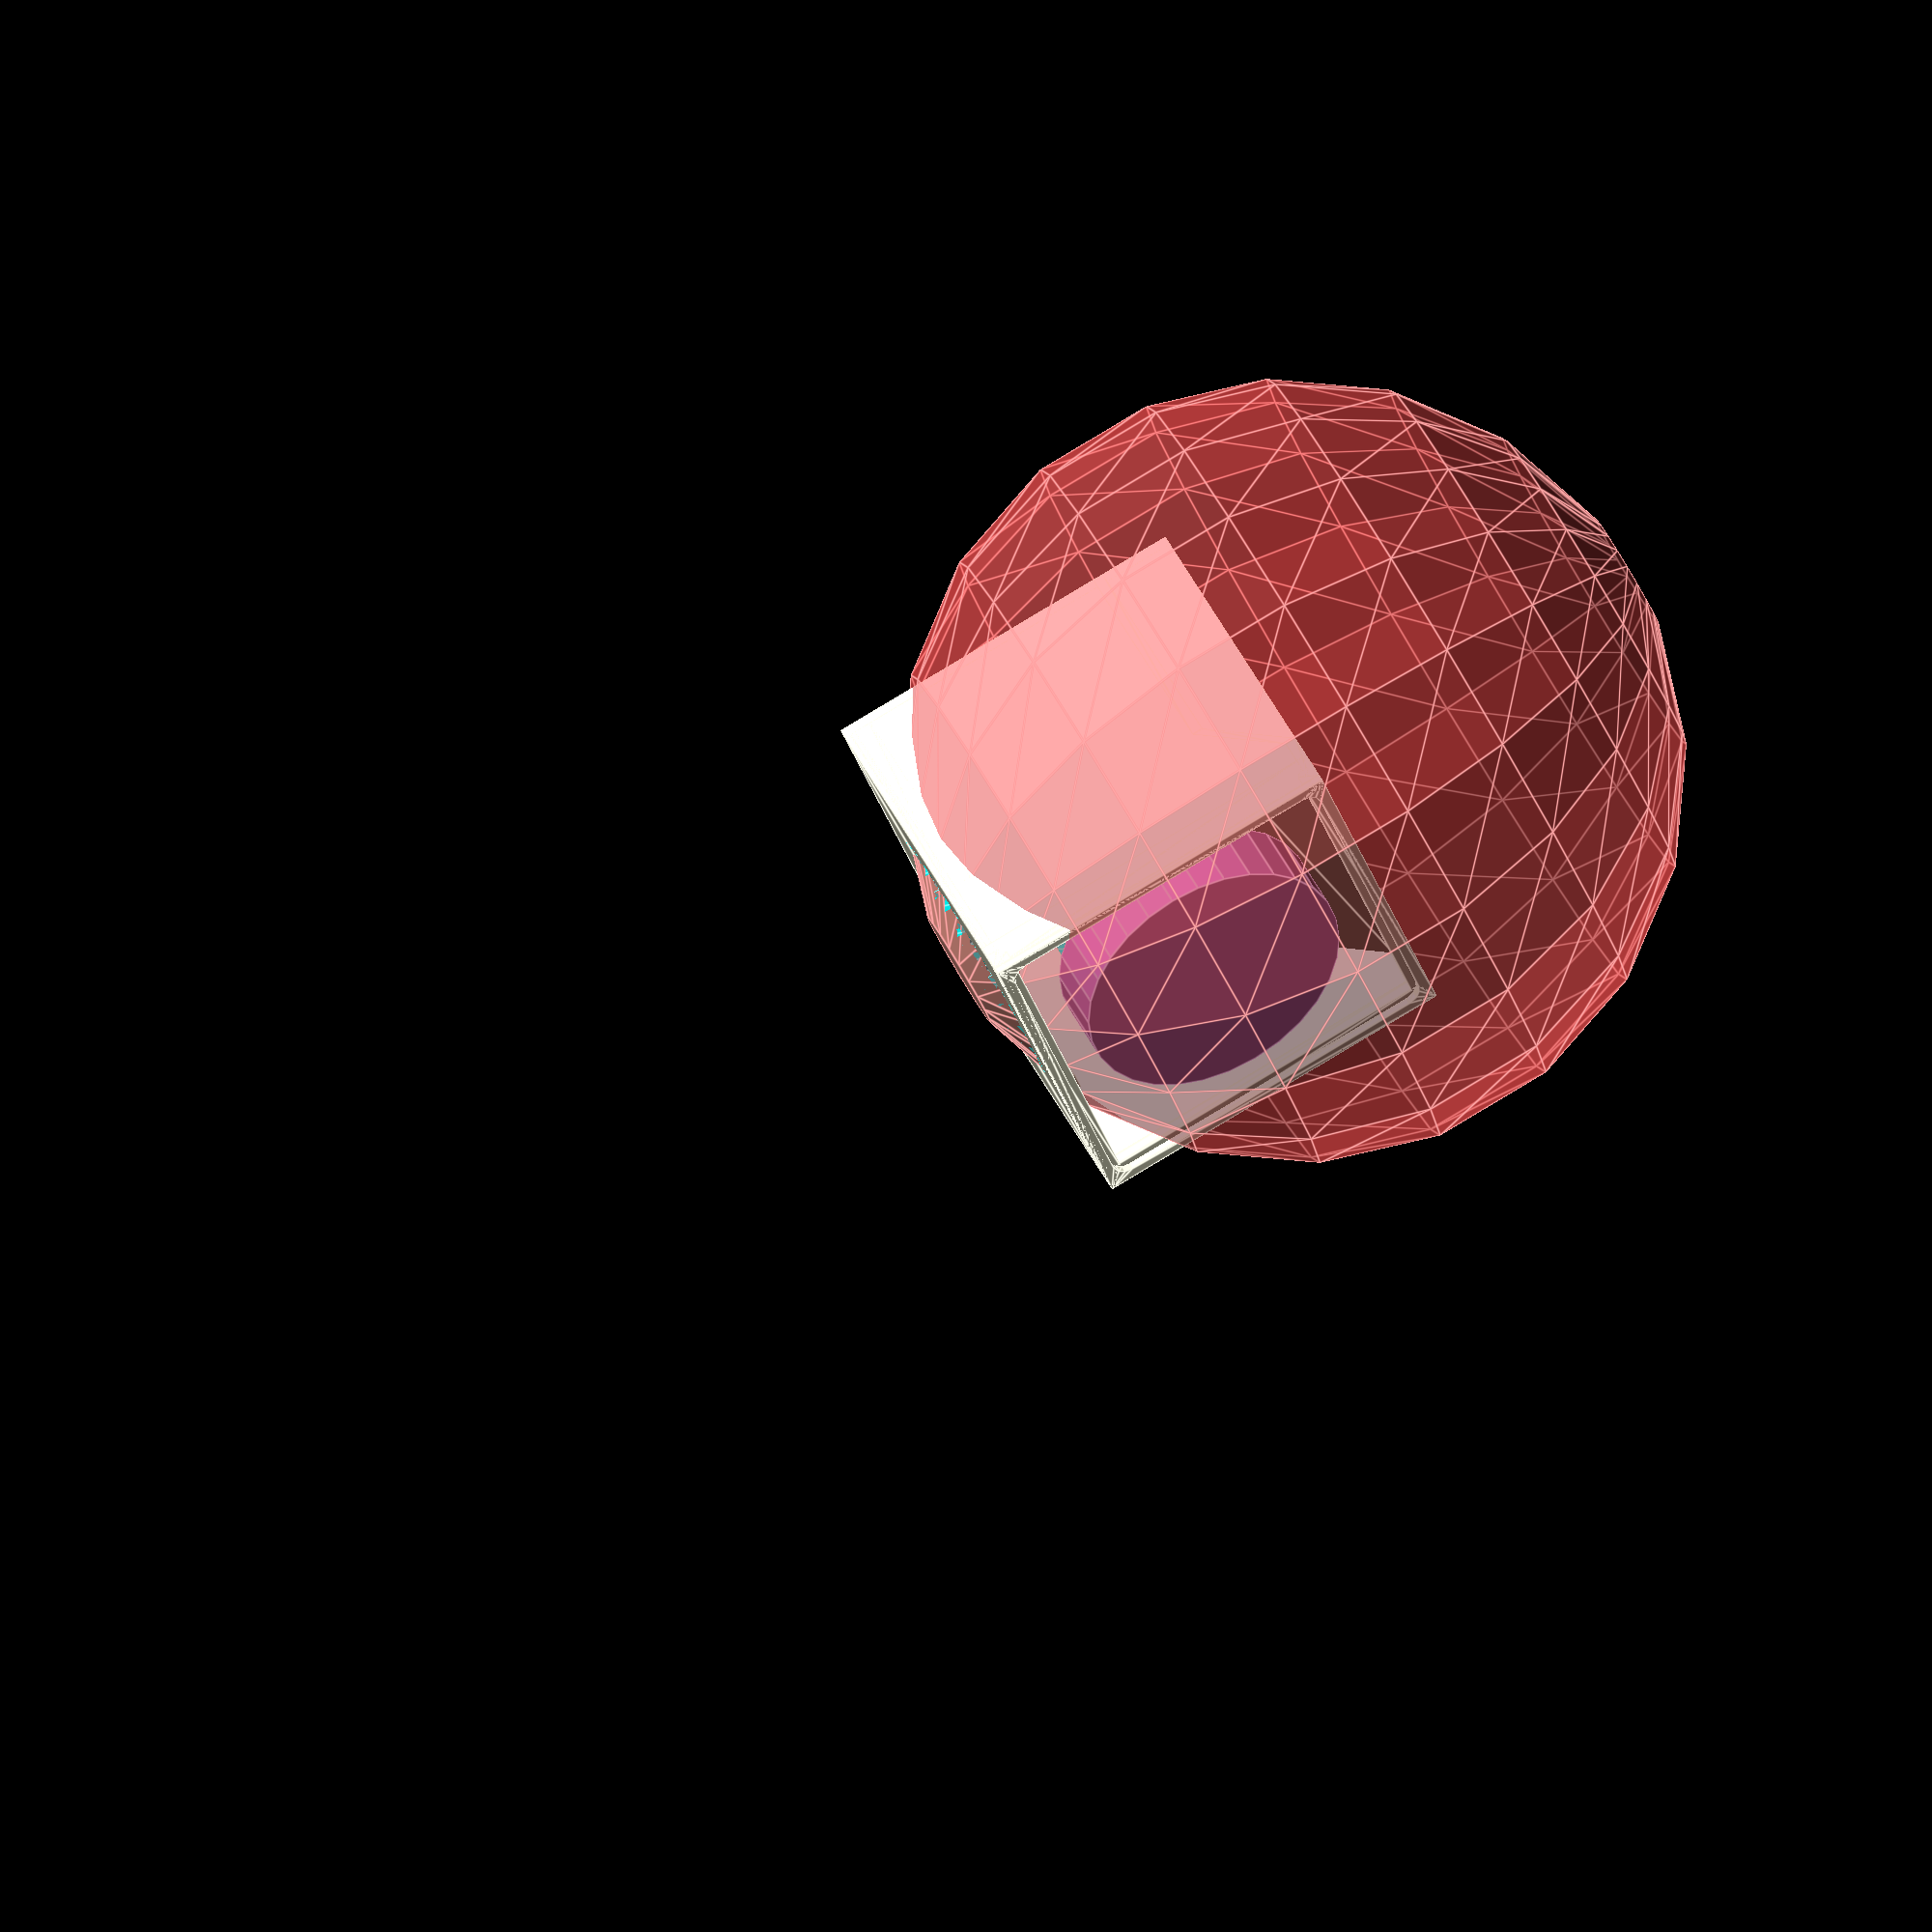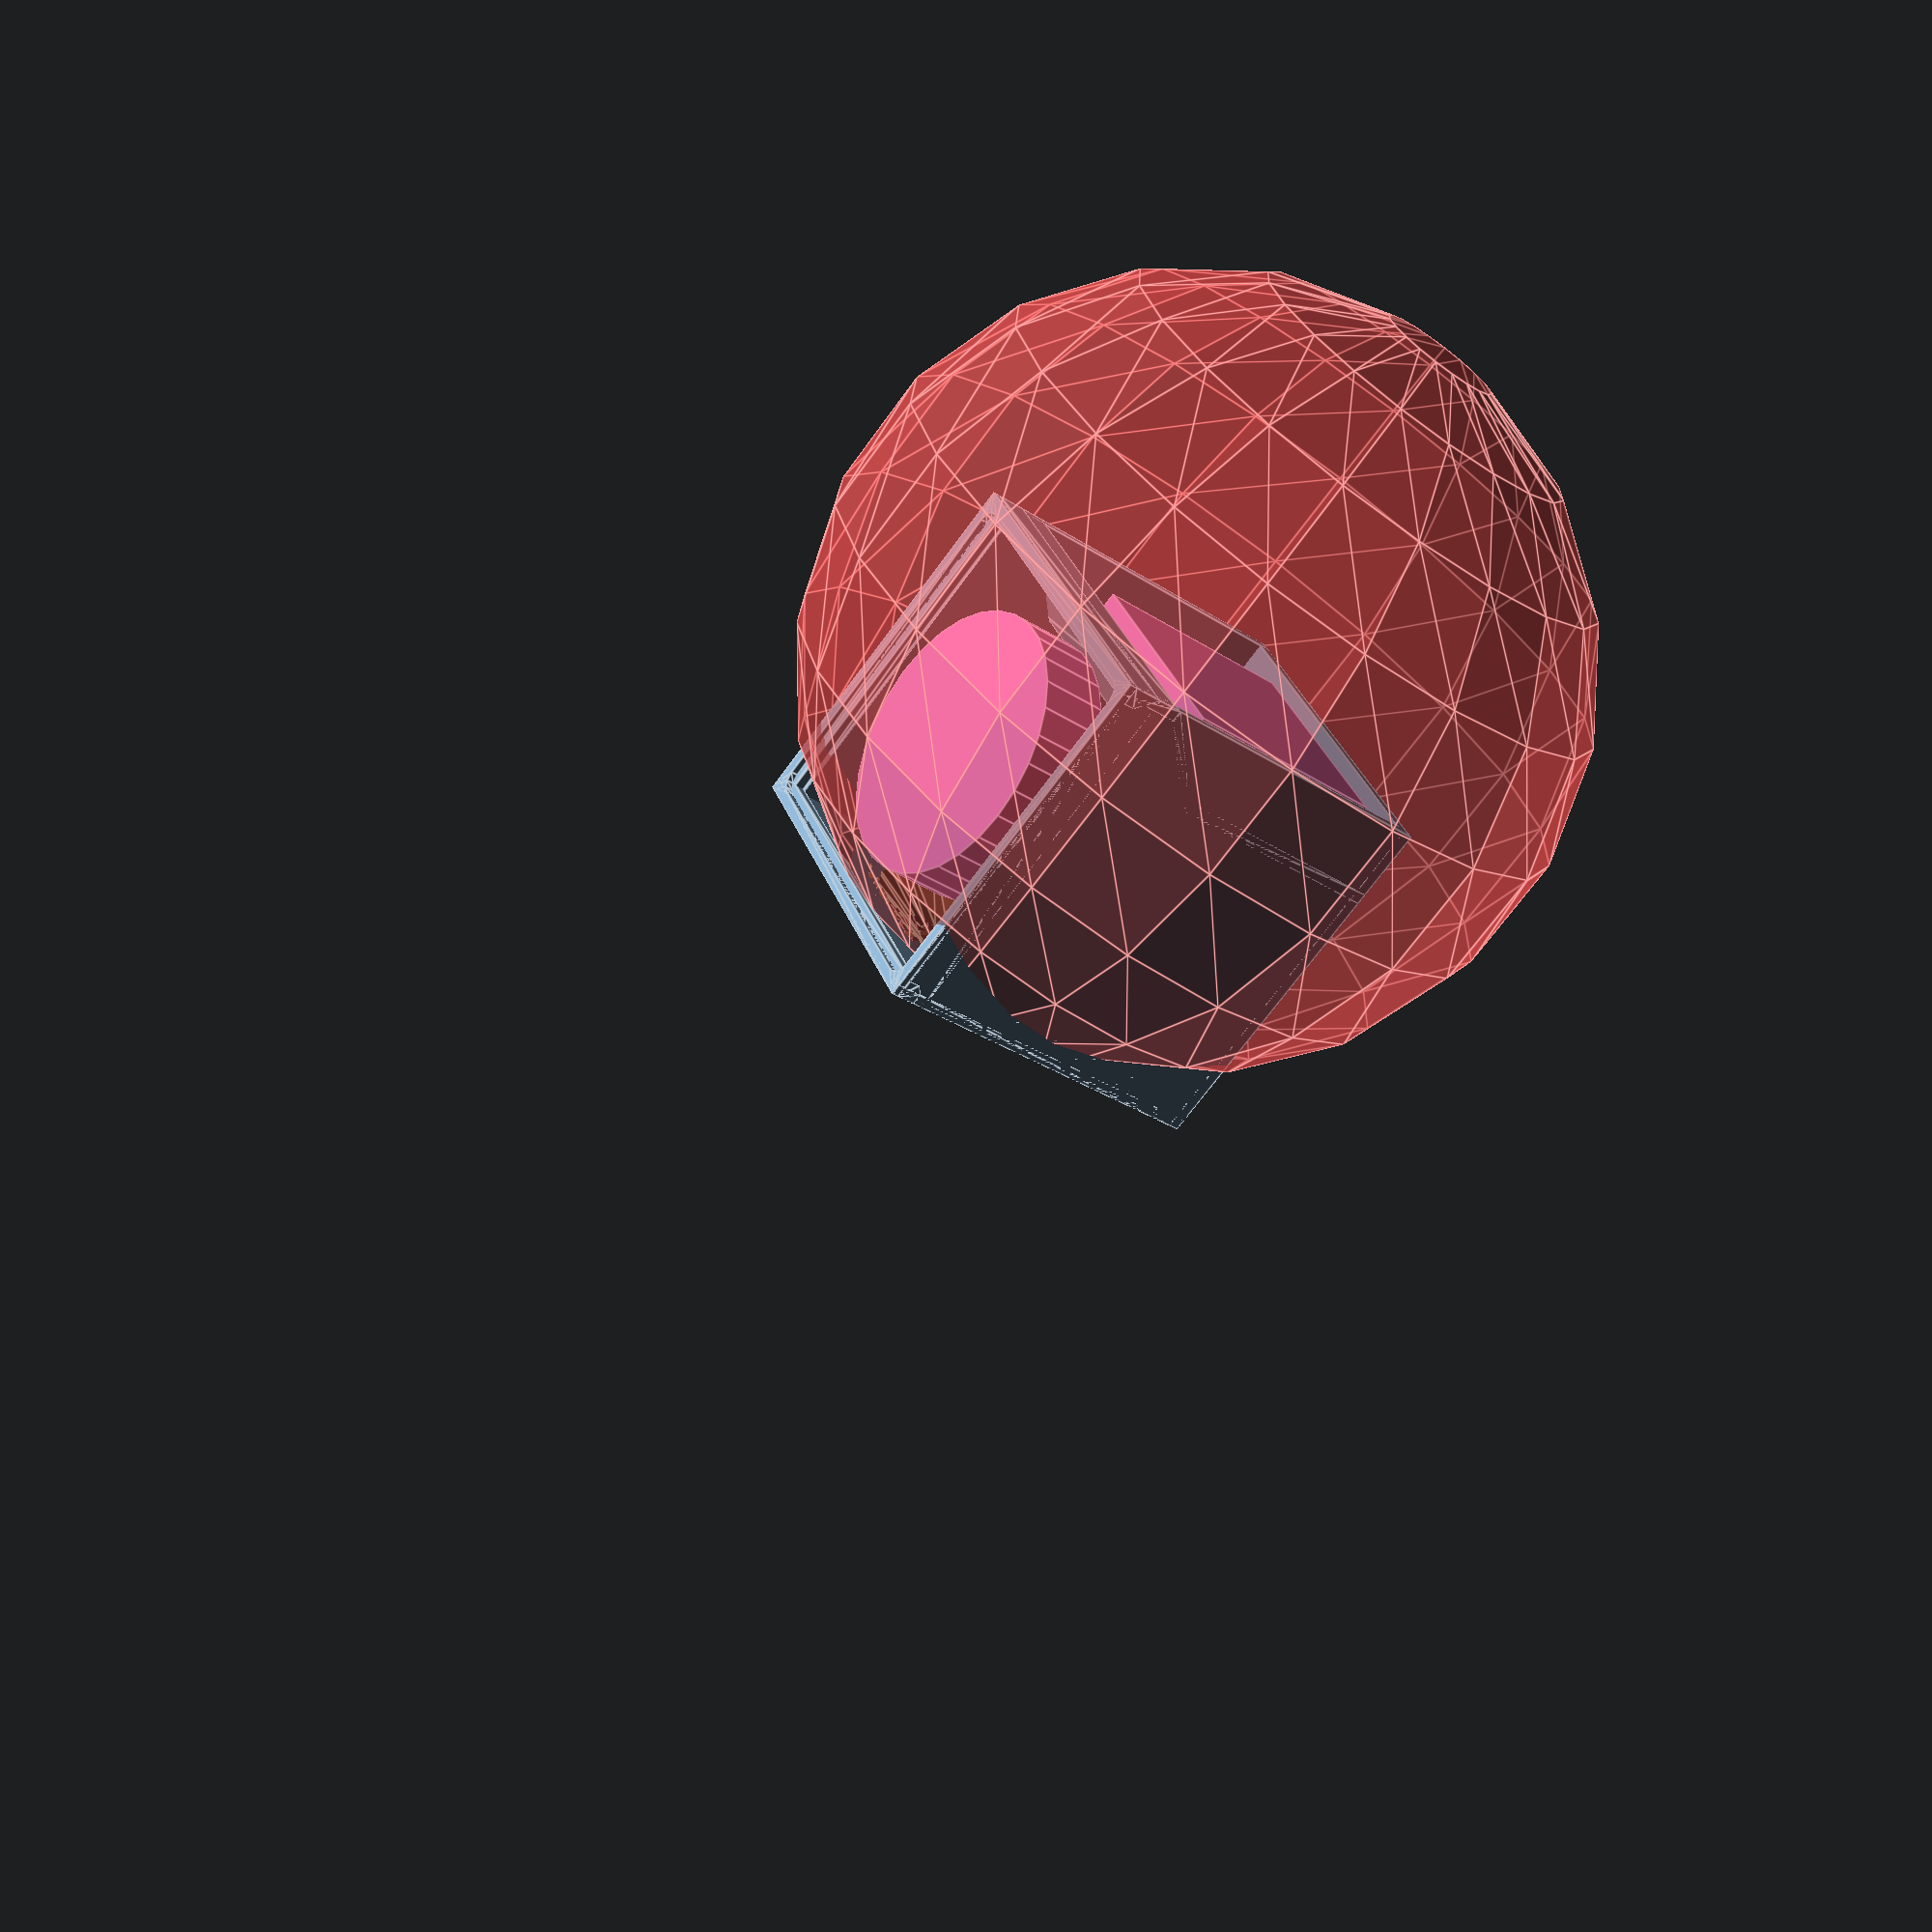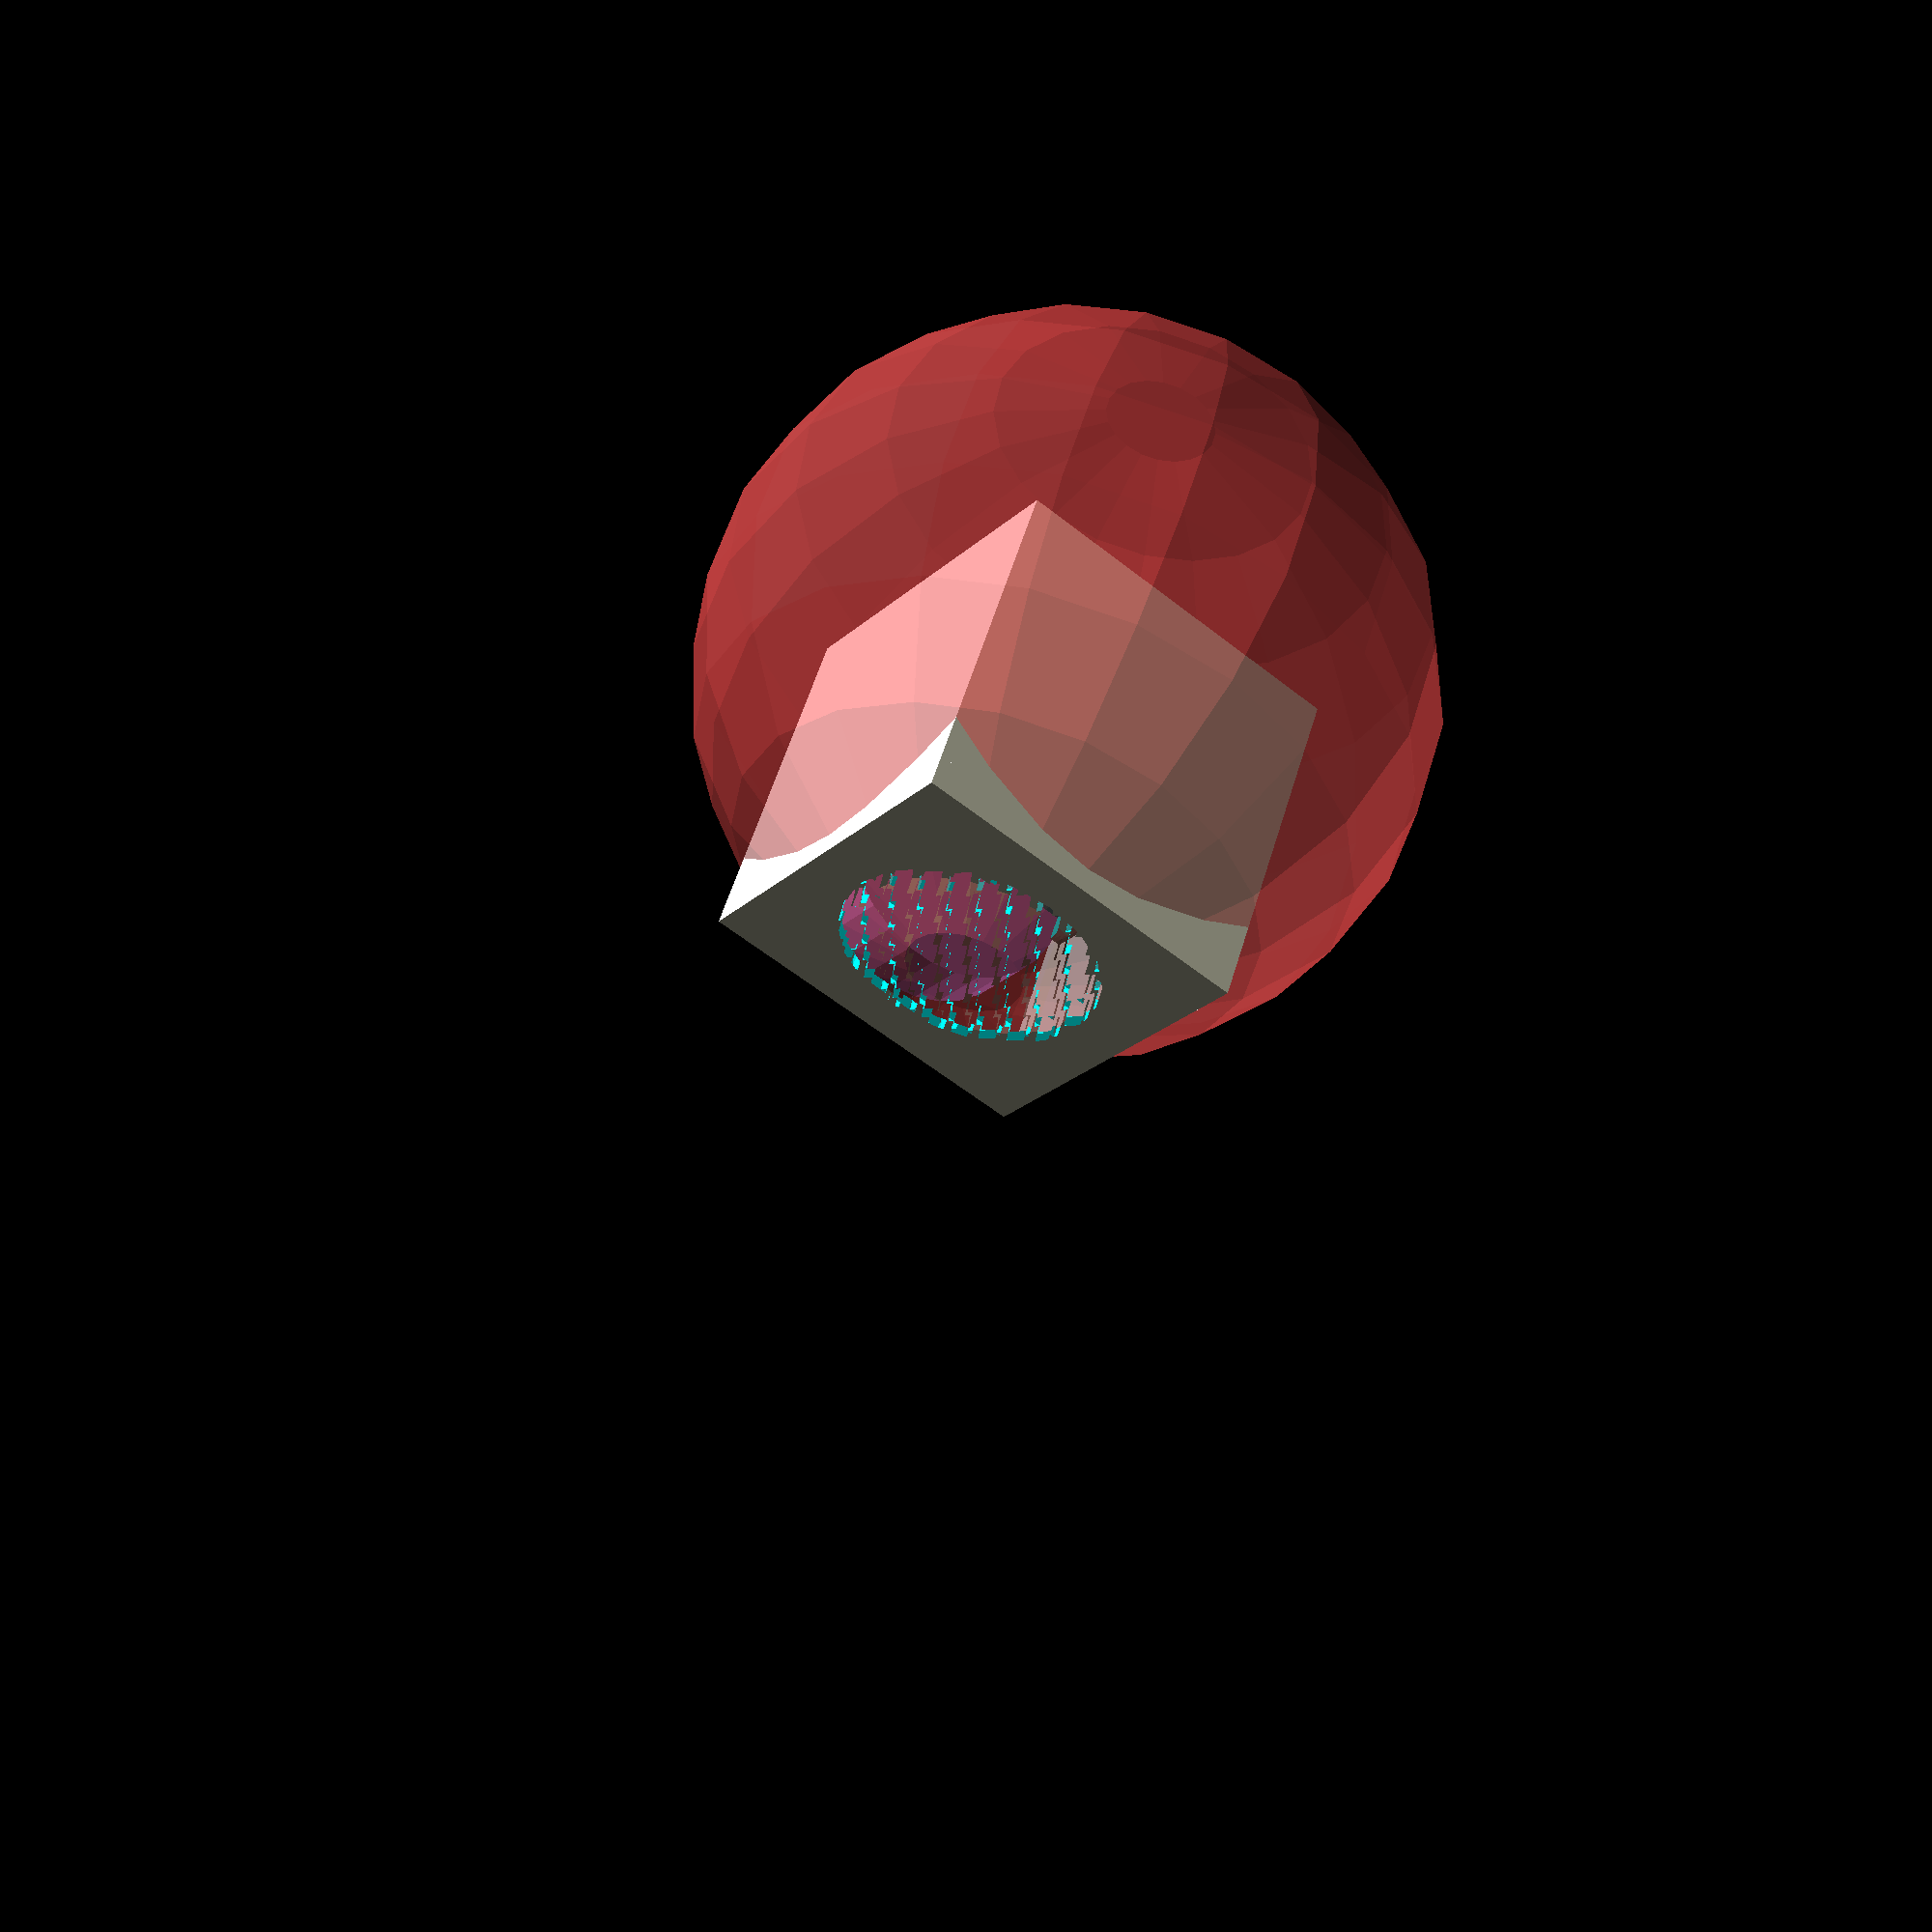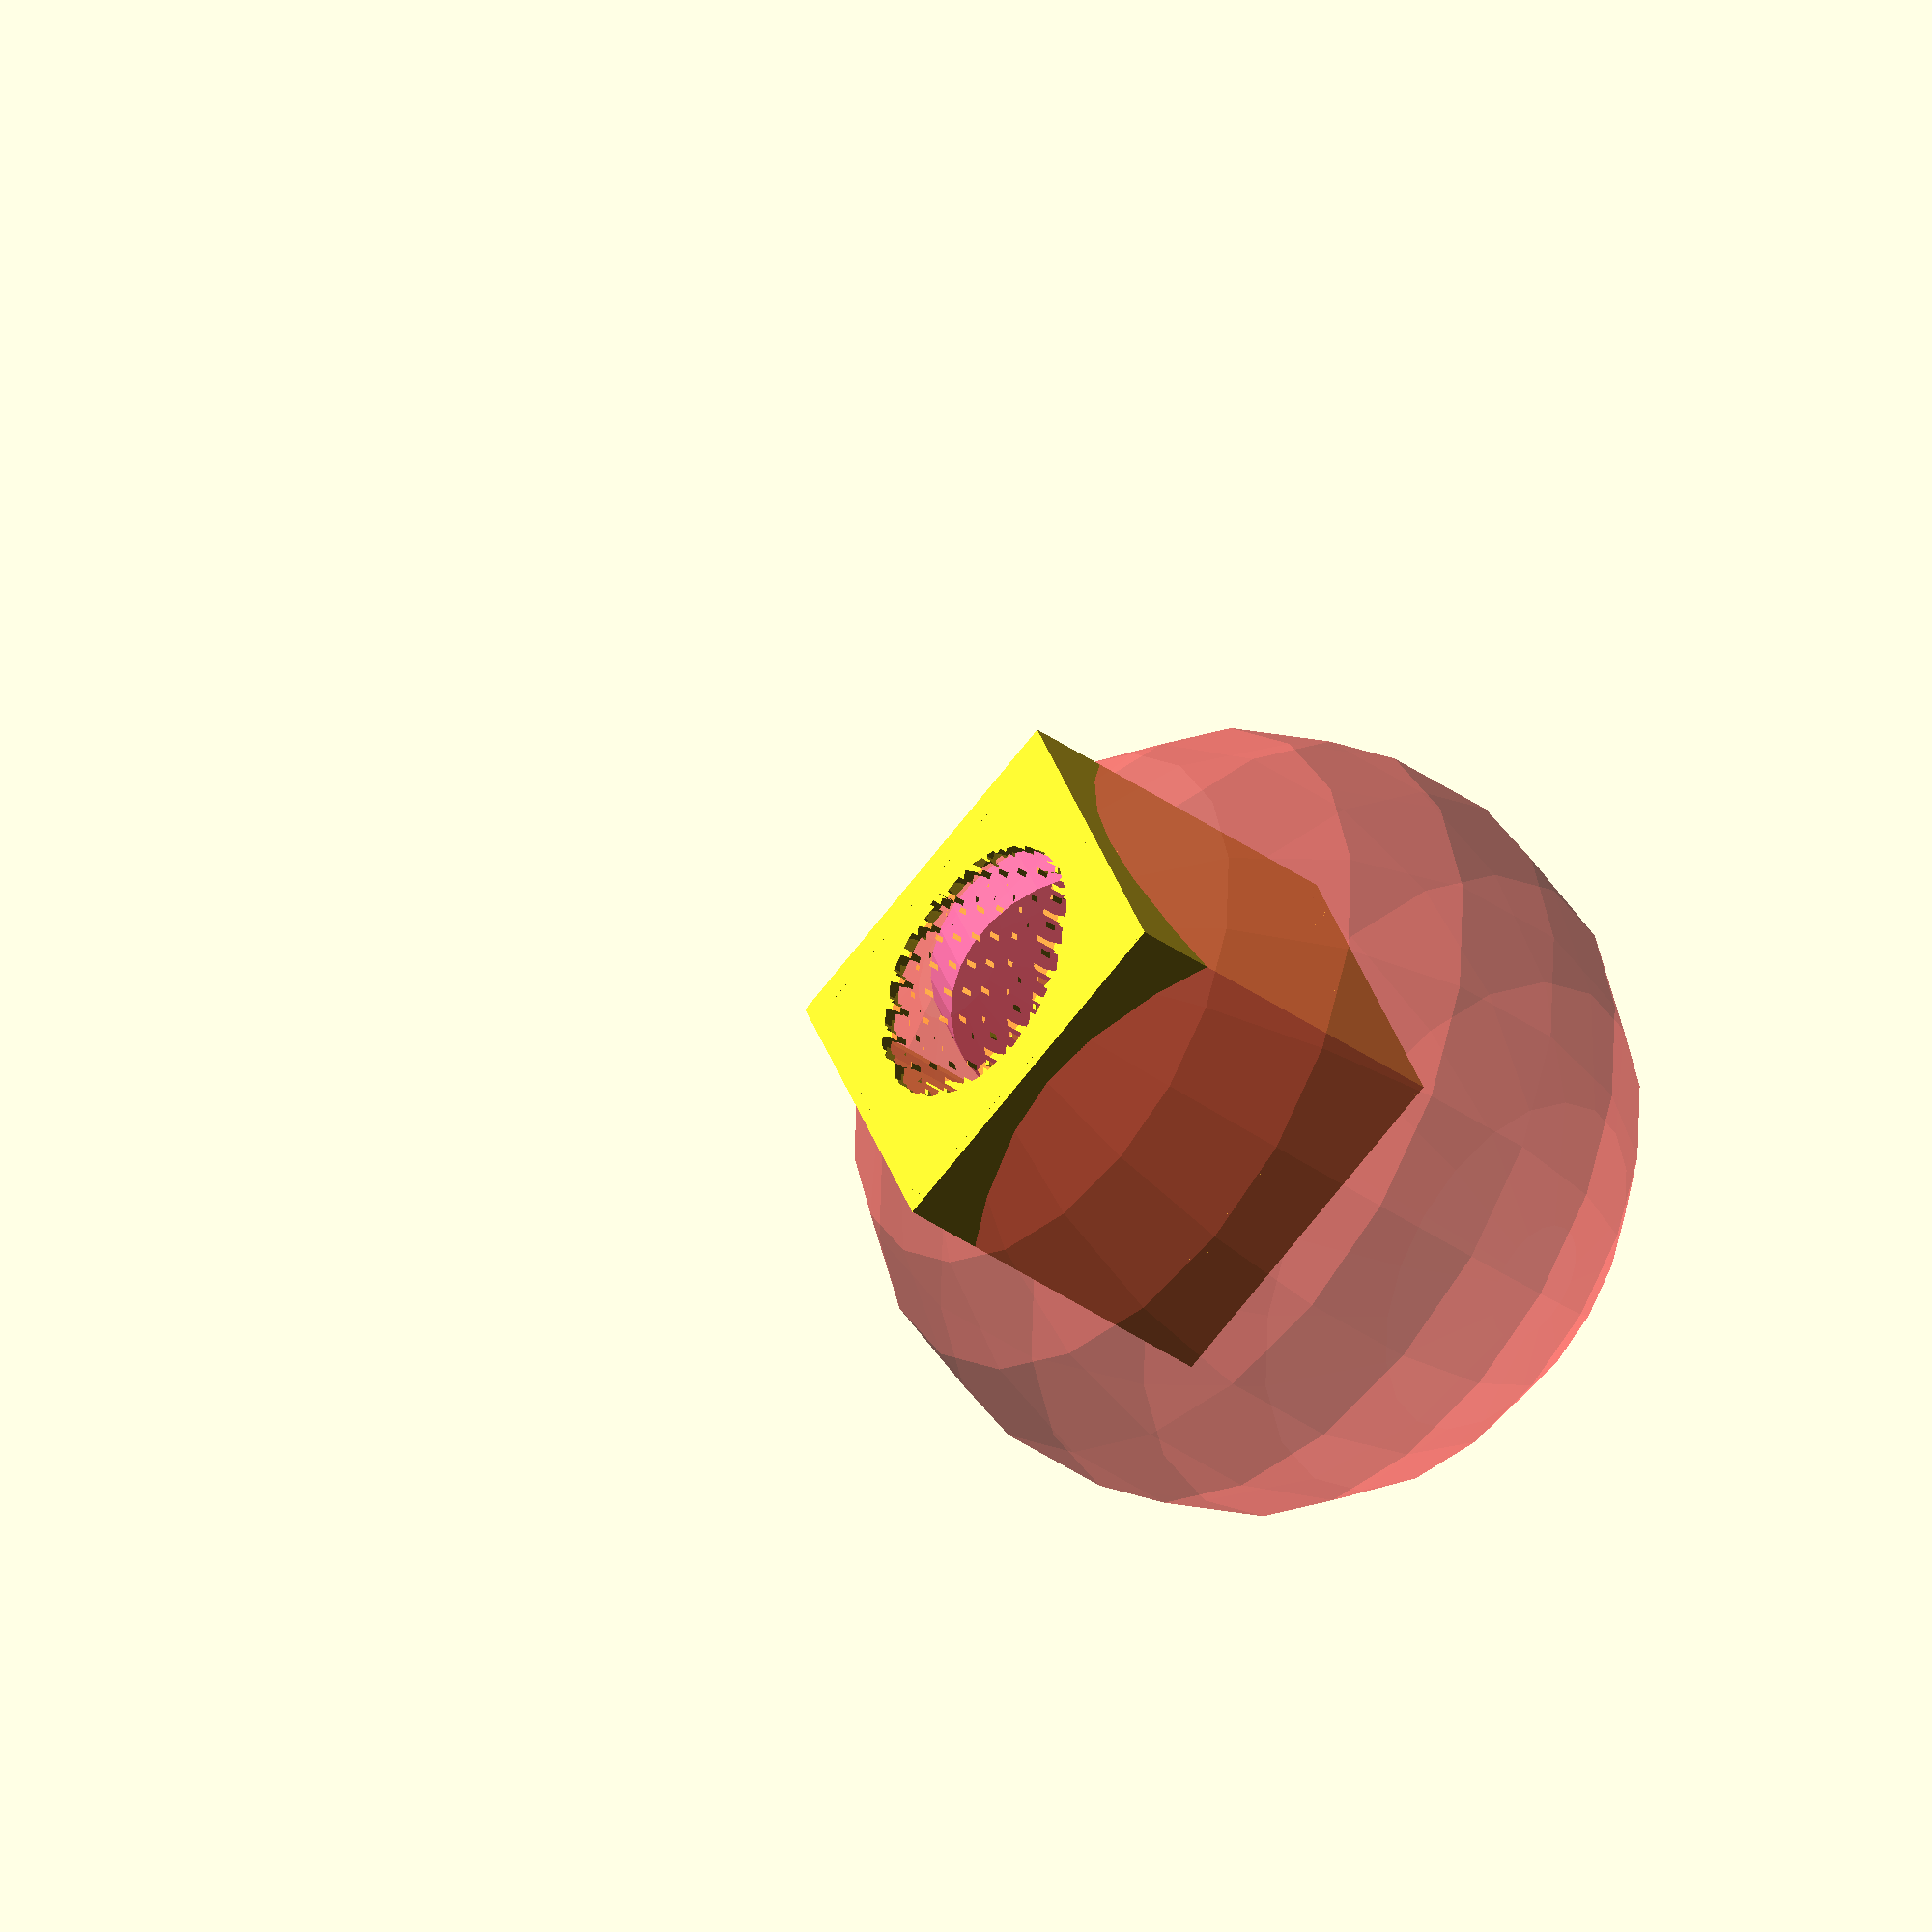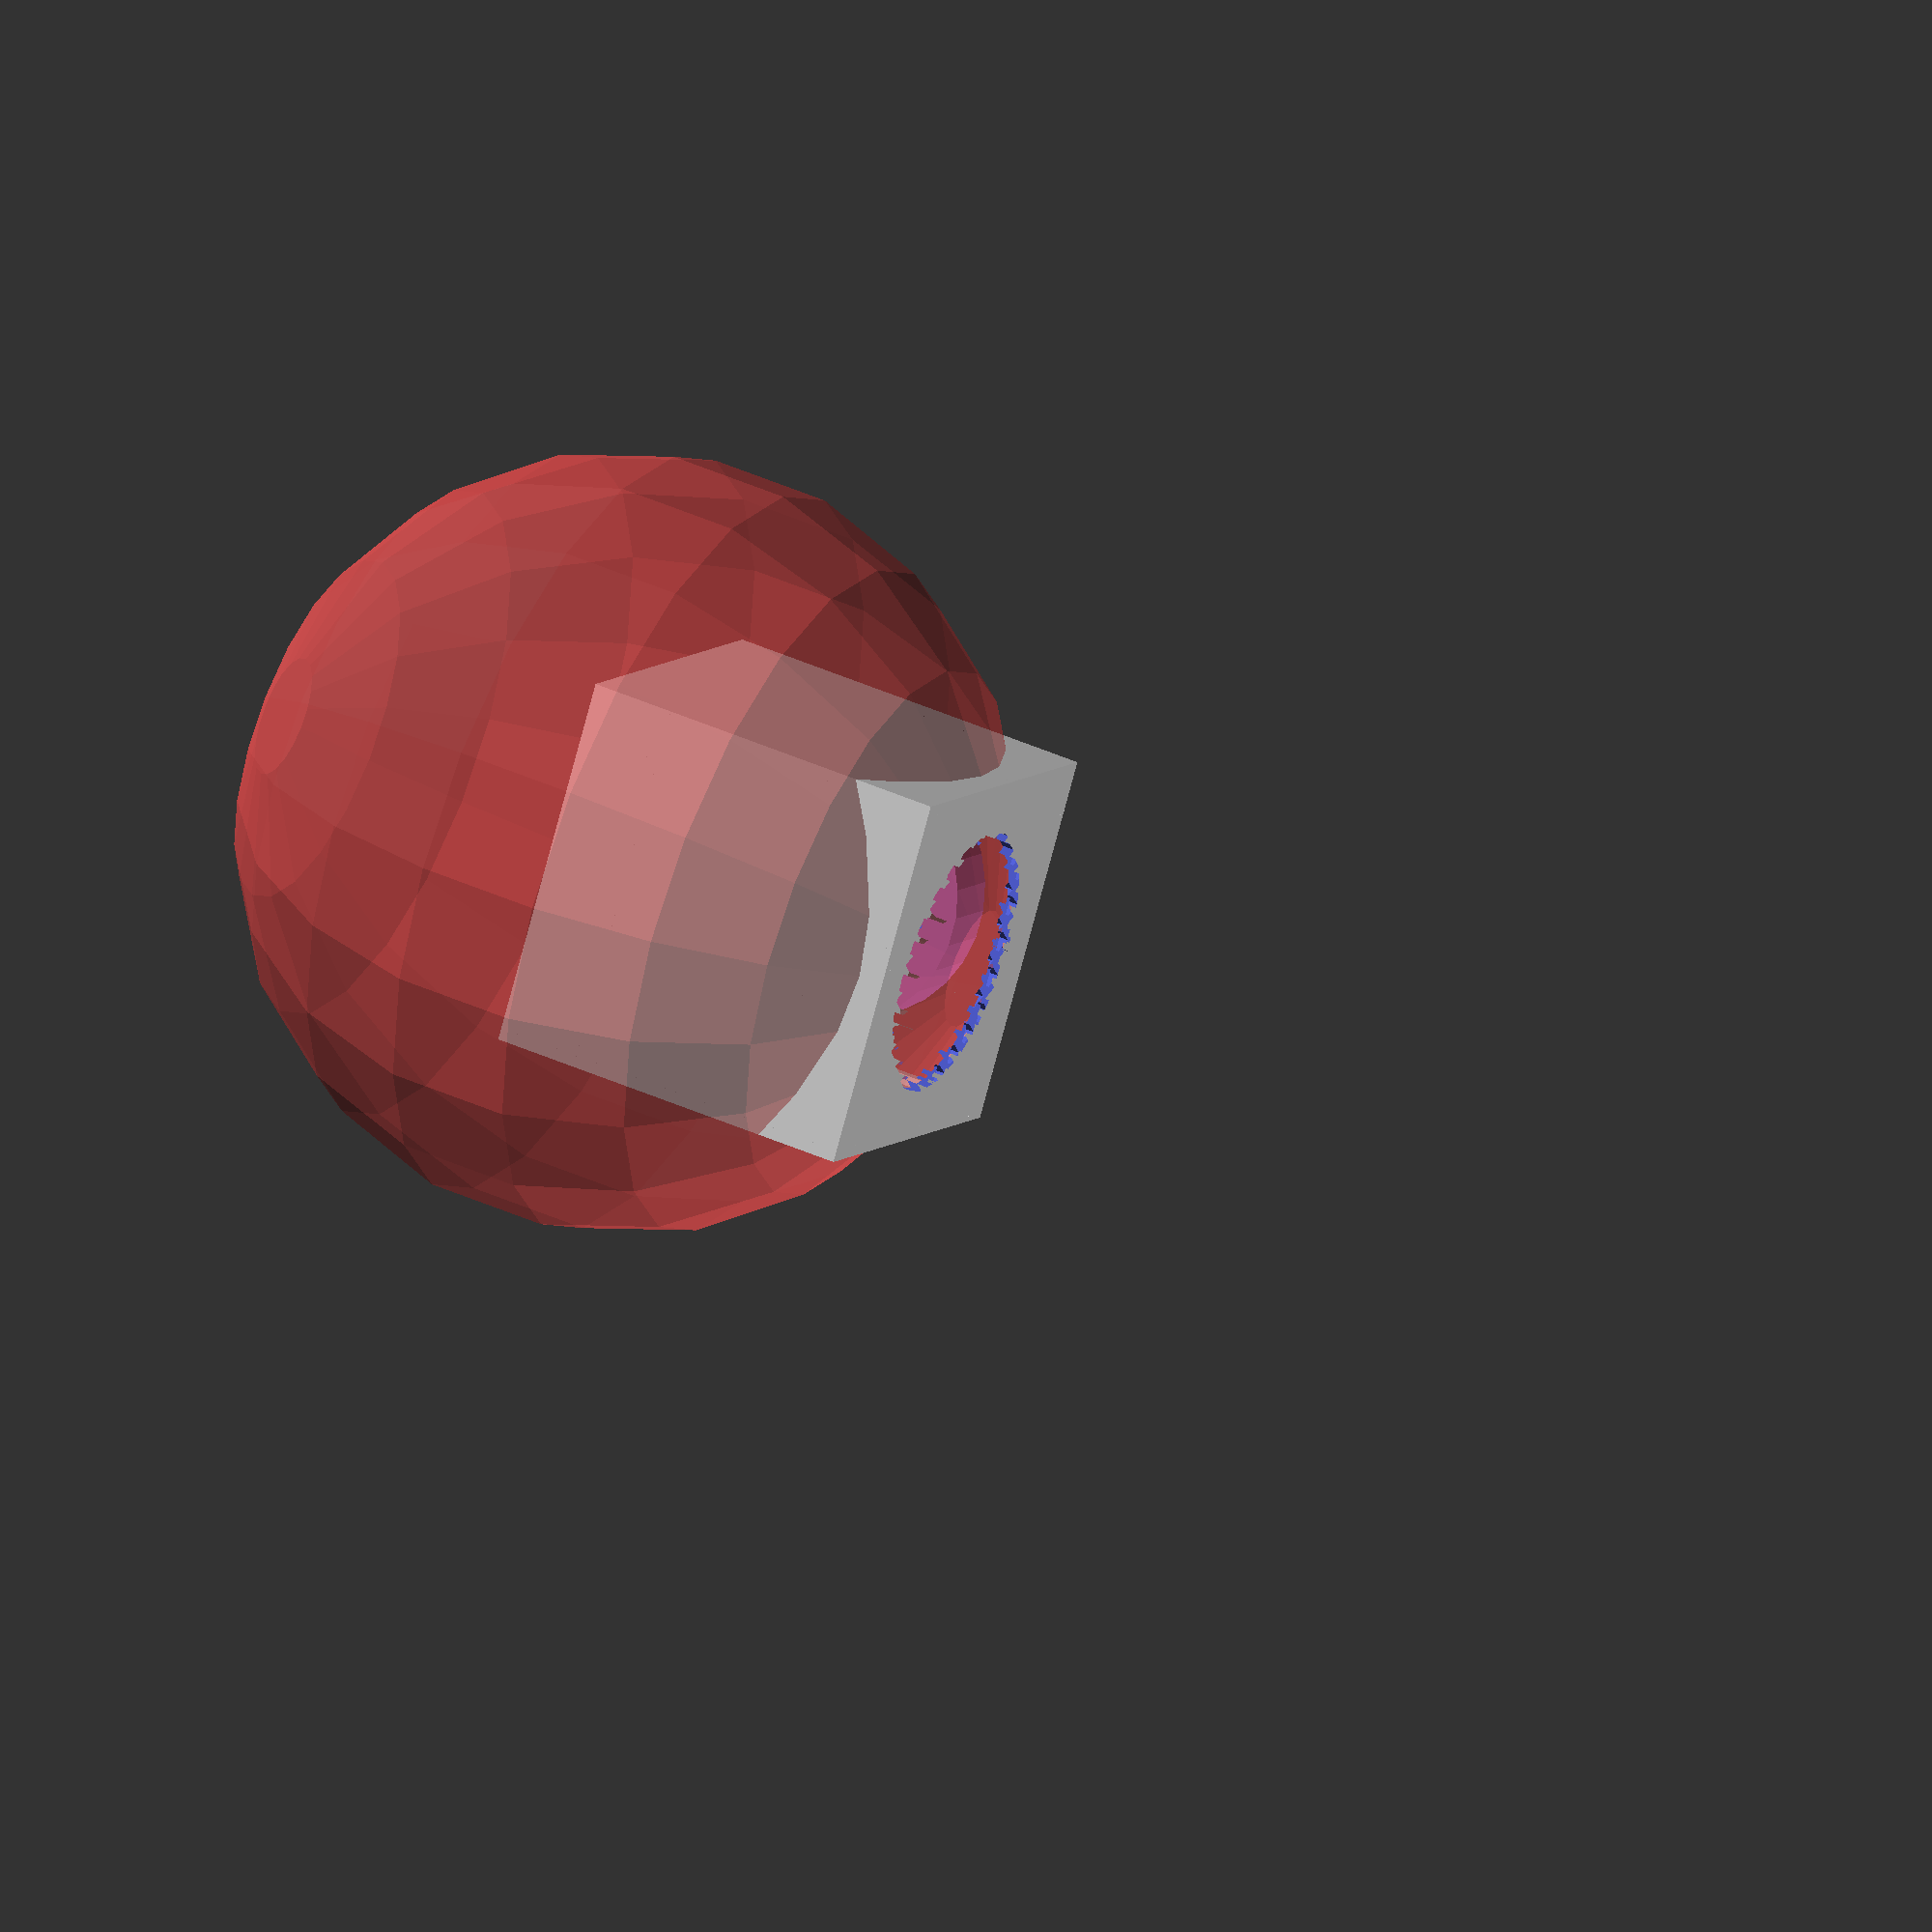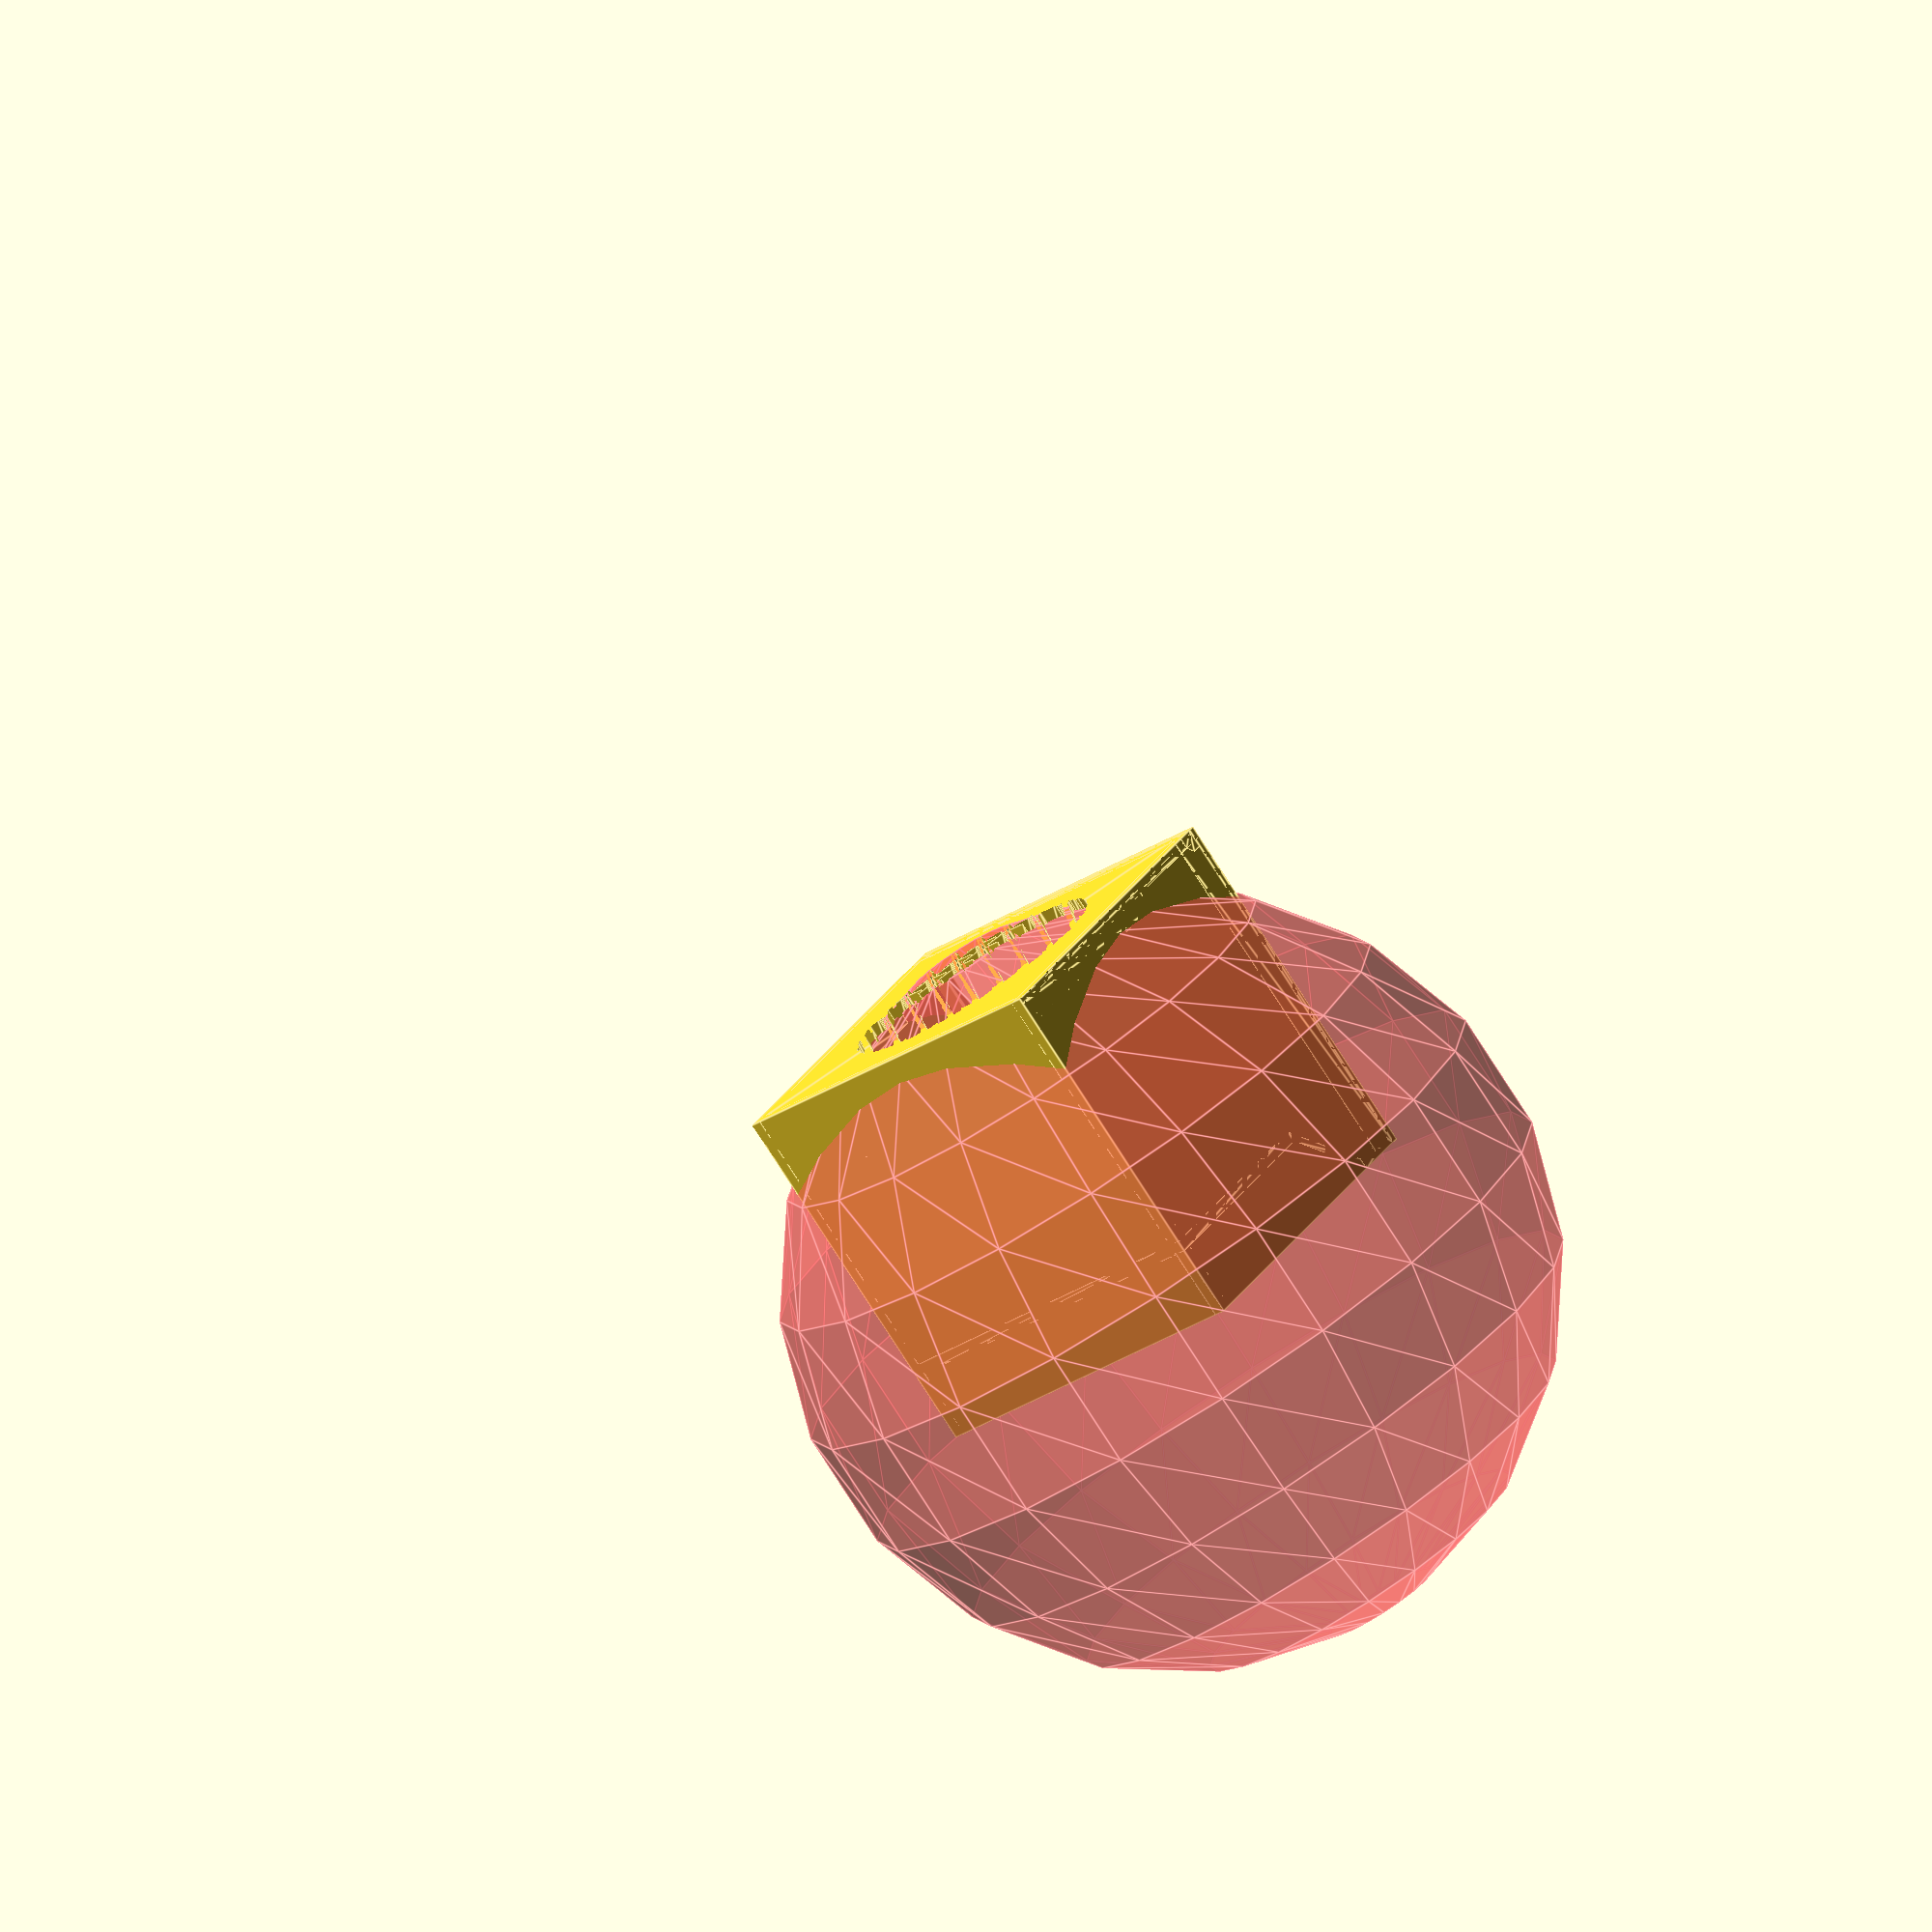
<openscad>
//module plate(
//Thickness of the wood.
thickness = 3;
e = 1;

// Exterior dimensions of the box.
size_x = 96;
size_y = 96;
size_z = 96;

// Features:
spkr_r = 35; // Radius of the spkr circular openning.
spkr_c = 100; // Radius of curvature of the spkr.

spkr_width = 78; // Measured.
spkr_depth = 24;
spkr_magnet_r = 20;
spkr_adjustment = .2;

front = [[0, thickness, 0 ], [90, 0, 0]];
back =  [[size_x, size_y - thickness, 0], [90, 0, 180]];
top =   [[0, 0, size_z - thickness], [0, 0, 0]];
bottom = [[size_x, 0, thickness],[0, 180, 0]];
left =  [[thickness, size_y, 0], [90, 0, 270]];
right = [[size_x - thickness, 0, 0], [90, 0, 90]];


module plate(
  offset=[0,0,0], 
  face=[[0,0,0], [0,0,0]]) {
  echo("totot");

  translate(offset)
  translate(face[0])
  rotate(face[1])
  color("red")
  children();
}

// xr = [start, increment, end ]
// yr = [start, increment, end ]
module pattern(xr, yr, stride) {
  for(y = [yr[0]: yr[1] * len(stride) : yr[2]]) {
    for(si = [0 : len(stride)]) {
      for(x = [xr[0] - stride[si] : xr[1] : xr[2]]) {
        translate([x, y + si * yr[1]]) {
          children();
        }
      }
    }
  }
}


module circular_pattern(r, xi, yi, stride) {
  intersection(){
    circle(r);
    pattern(xr = [-r, xi, r], yr = [-r, yi, r], stride=stride)
    children();
  }
}

// hw: horizontal width of a hole.
// bw: bars widh of the separation between the holes.
module triangle_pattern(bw = 2, hw = 5, r = 80) {
  //        delta_x
  //        :<-->:
  //  ..... :    :________
  //  ^    / \   \       /
  //  |   /   \   \     /
  //  v  /     \   \   /
  //  ../_______\   \./
  //  
  delta_x = bw / sin(60);  // horizontal offset between triangles.
  triangle_height = hw * sin(60);   
  circular_pattern(r = r, 
                   xi = hw + delta_x * 2, 
                   yi = triangle_height + bw, 
                   stride = [0, hw /2 + delta_x]) {
    polygon([[0, 0], 
             [hw / 2, triangle_height],
             [- hw / 2, triangle_height]]);
    polygon([[delta_x, 0], 
             [delta_x + hw, 0],
             [delta_x + hw / 2, triangle_height]]);
  }
}

module hexagon_pattern(bw = 1, hw = 6) {
  delta_x = bw / sin(60);  // horizontal offset between triangles.
  triangle_height = hw * sin(60);
  yi = triangle_height + bw; // y increment.
  xi = hw + delta_x * 2; // x increment.
    
  circular_pattern(r = 60, xi = xi, yi = yi, stride = [0, hw / 2]) {
    circle(r= hw/2, $fn = 6);
  }
}


// Front face.
union() {
  $fn = 20; // 80 for final
  h = sqrt(spkr_c * spkr_c - spkr_r * spkr_r);
  
  difference() {
    union() {
      // Front face plane.
      translate([-size_x / 2, 0, 0])
      linear_extrude(thickness)
      square([size_x, size_y]);

      intersection() {
        // Exterior sphere.
        translate([0, size_y / 2, h])
        #sphere(r = spkr_c);
        // Restriction volume of the exterior shpere.
        translate([-size_x / 2, 0,  - spkr_c * 2 + thickness / 2])
        linear_extrude(spkr_c * 2)
        square([size_x, size_z]);
      }
    }
    // Interior sphere
    translate([0, size_y / 2, h])
    sphere(r = sqrt( (h - thickness) * (h - thickness) + spkr_r * spkr_r)); 
    
    // Holes
    translate([0, size_y / 2,  h - spkr_c - thickness])
    linear_extrude(spkr_c - h + thickness * 3)
    triangle_pattern(r = spkr_r);
  }
  
  // Speaker face holder.
  //  _      _
  // | |    | |
  // | |    | |
  // | |____| |
  // |________|
  translate([-size_x/2, 0, thickness / 2])
  linear_extrude(thickness * 2)
  difference() {
    square(size = [size_x, 2/3 * size_y]);
    translate([(size_x - spkr_width) / 2, (size_y - spkr_width) / 2])
    square(size = [spkr_width, 2/3 * size_y]);
  }
  
  // Magnet fixation
  // With of the support
  mf_width = spkr_magnet_r * 2 + thickness * 2;
  mf_pocket_depth = 7;
  mf_back_thickness = thickness;
  mf_pin_r = 3;
  mf_pin_thickness = 3;
  translate([0, 0, thickness + spkr_depth - mf_pocket_depth])
  difference() {
    // Magnet support body.
    translate([-mf_width/2, 0, 0])
    cube([mf_width, size_y / 2, mf_pocket_depth + mf_back_thickness]);
   
    // Pocket holding the speaker magnet.
    translate([0, size_y / 2, -e])
    linear_extrude(mf_pocket_depth + e)
    circle(r = spkr_magnet_r);
    
    translate([0, size_y / 2, e])
    linear_extrude(mf_pocket_depth + mf_back_thickness + e)
    circle(r = spkr_magnet_r * 2 / 3);
  }
  
  // Speaker pin.
  translate([0, 0, thickness + spkr_depth]) {
    translate([-mf_pin_r, 0, 0])
    cube([mf_pin_r * 2, size_y / 2, mf_pin_thickness]);
    
    translate([0, size_y /2, 0]) {
      cylinder(r1=mf_pin_r, r2=mf_pin_r, h=mf_pin_thickness);
      translate([0, 0,-mf_pin_r/2])
      cylinder(r1=mf_pin_r/2, r2=mf_pin_r, h=mf_pin_r/2);
    }
  }  
}

// Bottom side.
translate([-size_x/2, 0, 0])
cube([size_x, thickness, size_z]);

translate([-size_x/2, 0, 0])
cube([thickness, size_y, size_z]);

translate([size_x/2 - thickness, 0, 0])
cube([thickness, size_y, size_z]);

// Battery case.
// LR6 Battery diameter is 14,2 mm
// 4 LR6 case: 61.9 mm x 57.2 mm x 15 mm
case_height = 58;
case_depth = 15 + /*margin=*/.5 + thickness;

// Case back.
translate([-size_x / 2, 0, size_z])
rotate([90, 0, 90]) 
linear_extrude(size_x)
polygon([
  [0, -case_depth], 
  [case_height + thickness, -case_depth], 
  [case_height + thickness + case_depth, 0],
  [size_y, 0],
  [size_y, -thickness],
  [case_height + thickness + case_depth, - thickness],  
  [case_height + thickness, -case_depth - thickness], 
  [0, -case_depth - thickness]]);


top_plate_width = /*80*/ size_x - 2 * thickness;
top_plate_thickness = 2;
top_support = 2;
top_corner_r = 4;

// Top plate
translate([0, size_y, size_z/2])
rotate([90, 0, 0])
linear_extrude(top_plate_thickness)
difference() {
  square([size_x, size_z], center=true);
  offset(r=top_corner_r) 
  square(top_plate_width - top_corner_r * 2, center=true);
}

translate([0, size_y - top_plate_thickness, 0])
union() {
  // Left support.
  translate([size_x / 2, 0, 0]) {
    d = (size_x - top_plate_width) / 2 + top_support;
    t = thickness;
    linear_extrude(size_z) polygon([[0, 0], [-d, 0], [-d, -t], [0, -d - t]]);
  }
  // Right support.
  translate([-size_x / 2 , 0, 0]) {
    d = (size_x - top_plate_width) / 2 + top_support;
    t = thickness;
    linear_extrude(size_z) polygon([[0, 0], [d, 0], [d, -t], [0, -d - t]]);
  }
  // Front support.
  translate([-size_x / 2, 0, 0]) {
    d = (size_z - top_plate_width) / 2 + top_support;
    t = thickness;
    rotate([0, 90, 0])
    linear_extrude(size_x) polygon([[0, 0], [-d, 0], [-d, -t], [-t , -d], [0, -d]]);
  }
  // Back support.
  translate([-size_x / 2, 0, size_z]) {
    d = (size_z - top_plate_width) / 2 + top_support;
    t = thickness;
    rotate([0, 90, 0])
    linear_extrude(size_x) polygon([[0, 0], [d, 0], [d, -t], [0, -d - t]]); 
  }
}

// Lilypad bounding shape.
lp_h = 18;
lp_r = 70 / 2;


color("Violet")
translate([0, size_y - top_plate_thickness, size_z / 2]) 
rotate([90, 0, 0])
cylinder(r1 = lp_r, r2 = lp_r, h = lp_h);


// Bateries holder bounding shape.
color("Violet")
translate([-61.9/2, thickness, size_z - case_depth])
cube([61.9, 57.2, 15.0]);

</openscad>
<views>
elev=94.8 azim=126.0 roll=300.9 proj=o view=edges
elev=69.4 azim=245.9 roll=324.0 proj=p view=edges
elev=126.7 azim=323.1 roll=344.0 proj=p view=wireframe
elev=37.3 azim=24.8 roll=227.5 proj=o view=wireframe
elev=135.8 azim=56.4 roll=62.3 proj=o view=wireframe
elev=258.4 azim=147.1 roll=327.4 proj=o view=edges
</views>
